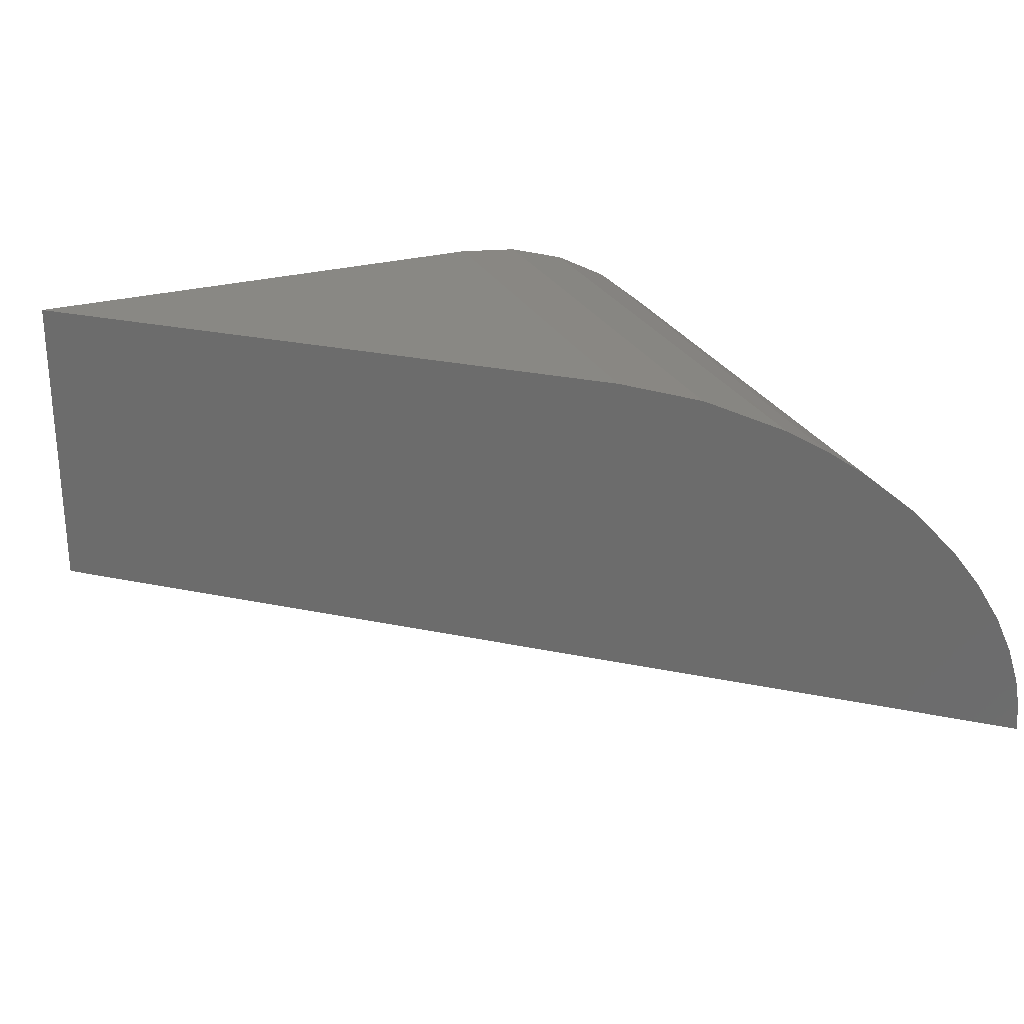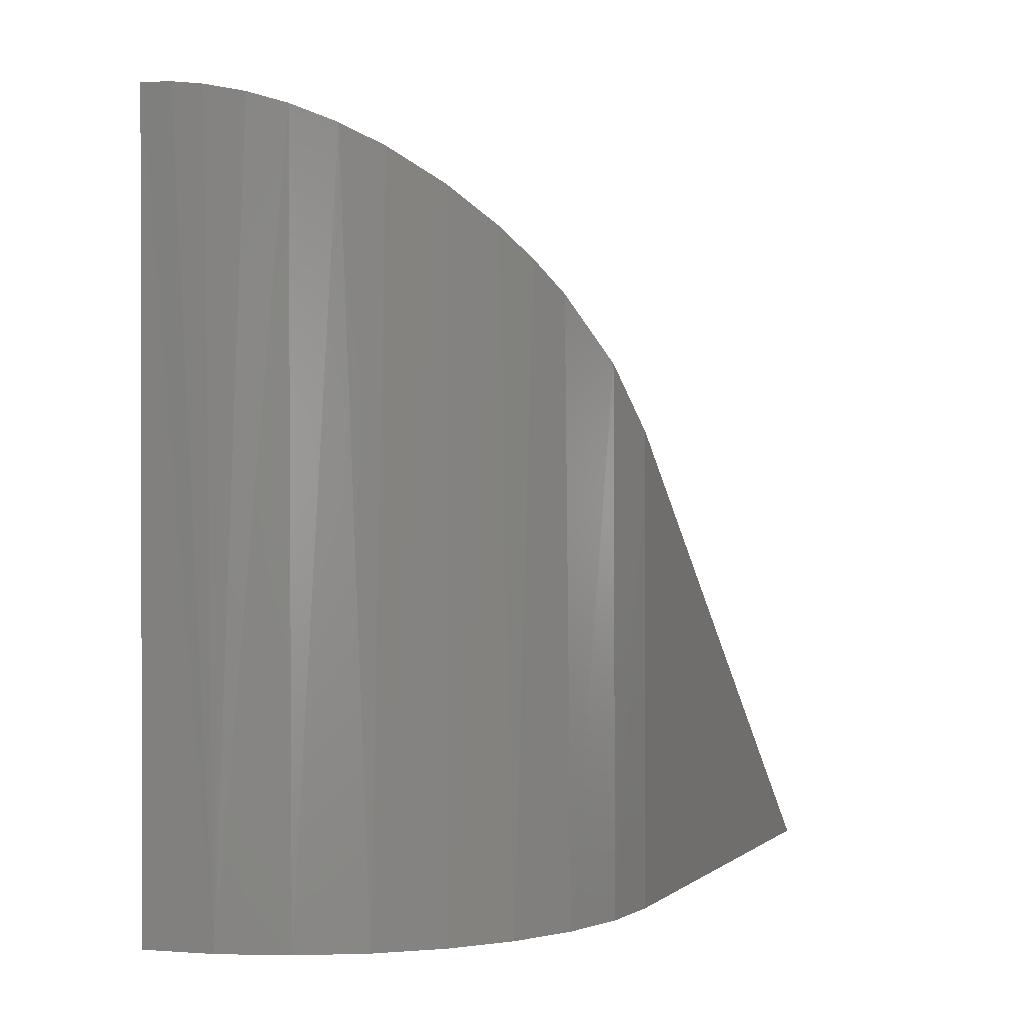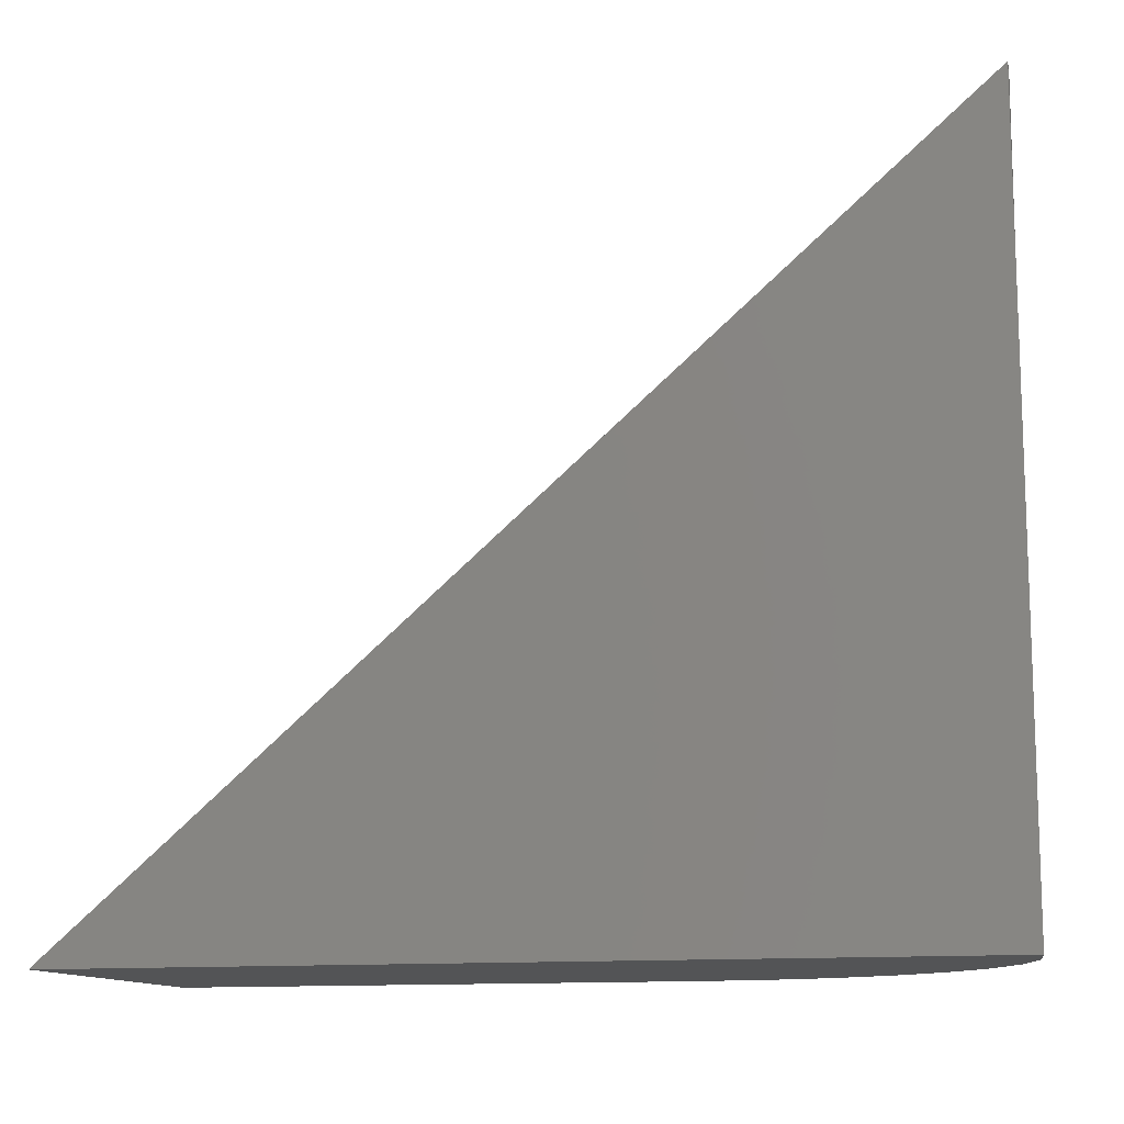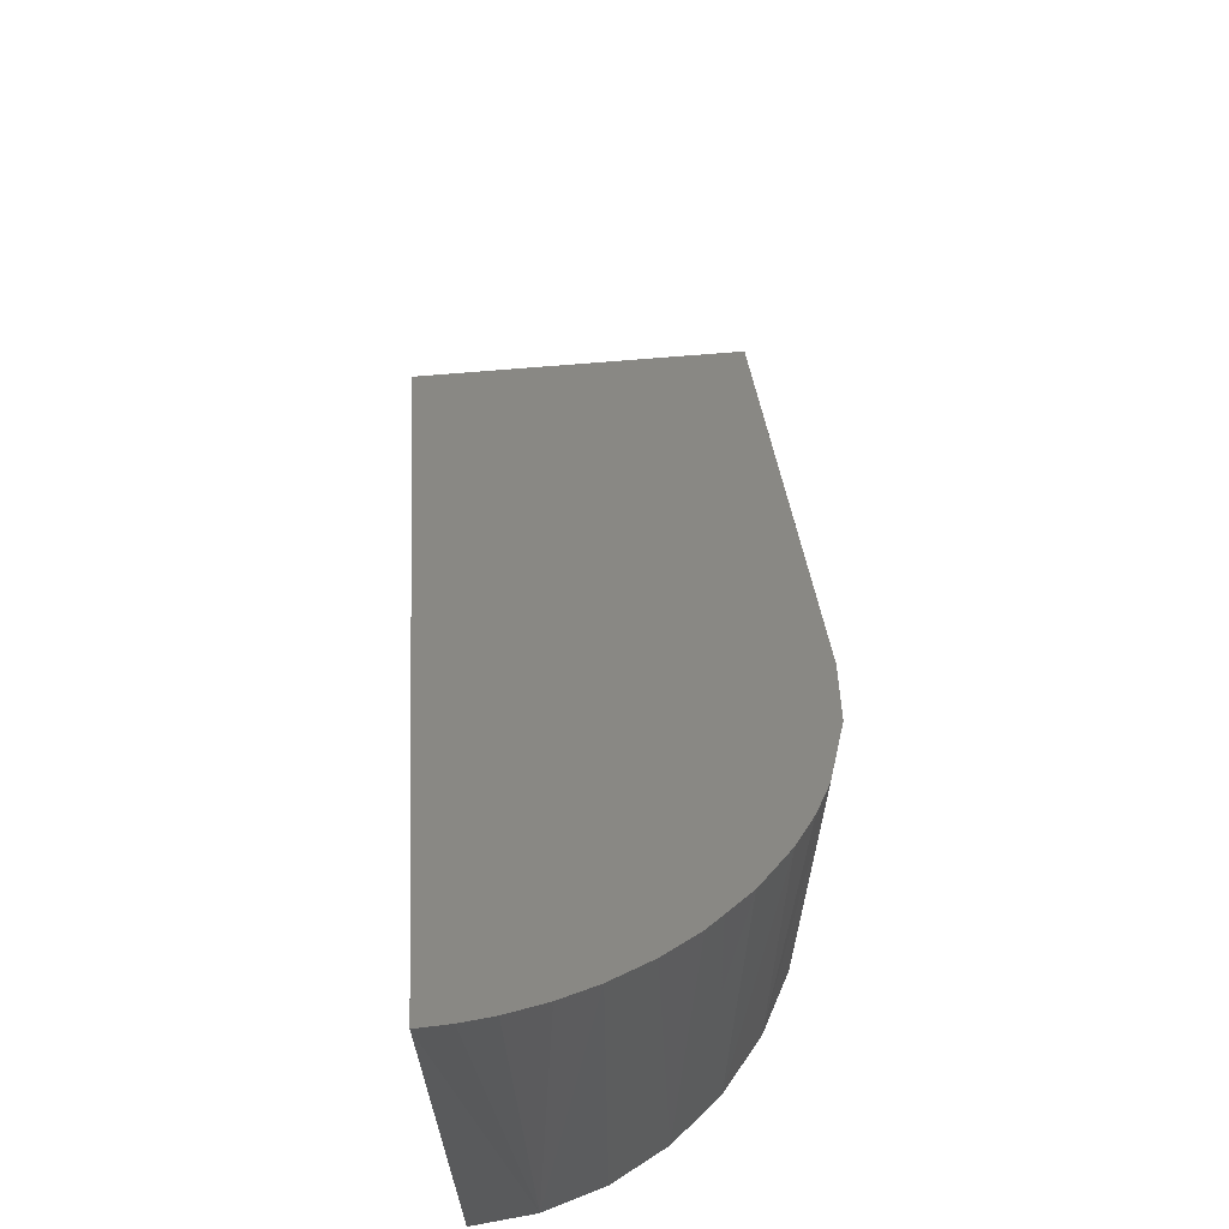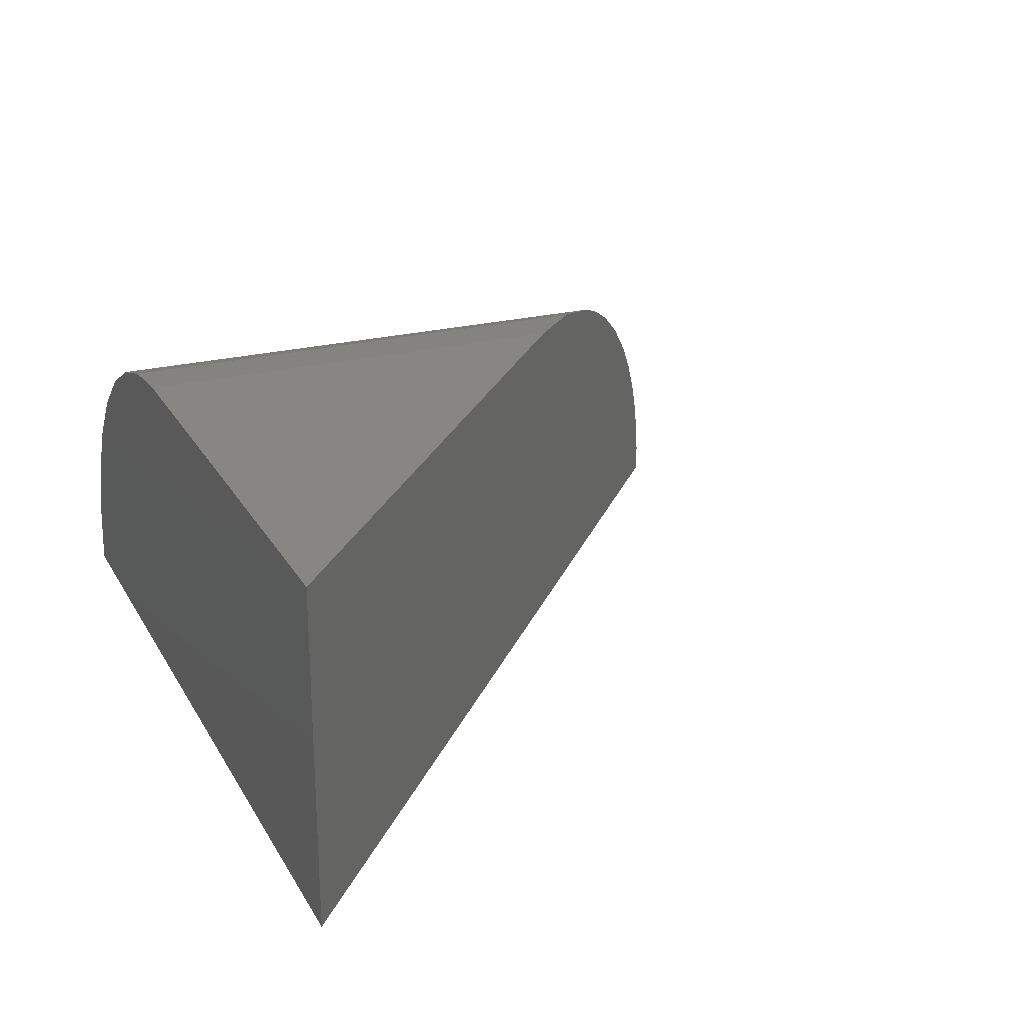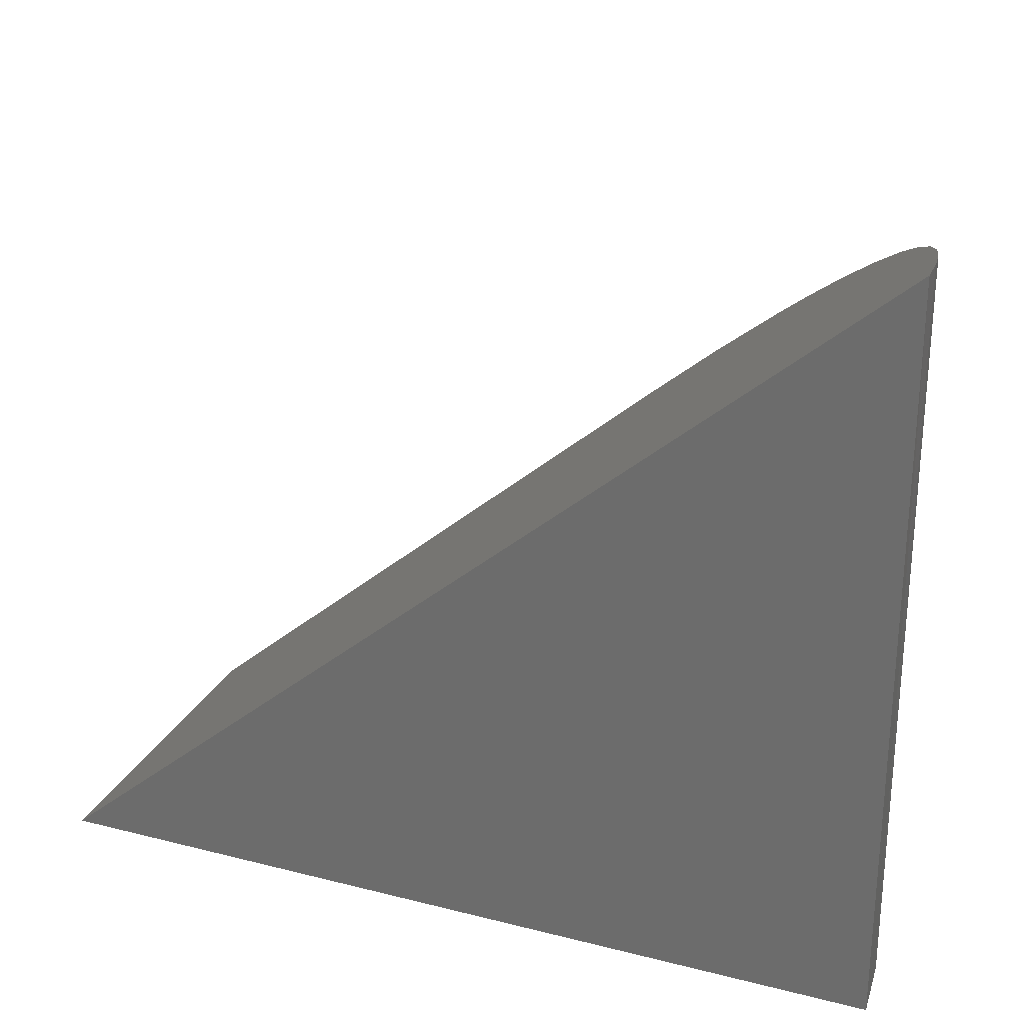
<metadata>
{"format":"stl","ext":"stl","renderer":"f3d","projection":"perspective","resolution":1024,"background":"white","views":[{"elev":26.8,"azim":157.4,"up":"+Z"},{"elev":0.7,"azim":-68.3,"up":"+Y"},{"elev":-12.3,"azim":-165.6,"up":"+Y"},{"elev":67.7,"azim":-94.9,"up":"+Y"},{"elev":23.8,"azim":66.8,"up":"+Z"},{"elev":26.5,"azim":-158.3,"up":"+Y"}]}
</metadata>
<code>
# stl→obj: 24 verts, 44 faces
v 0.2969 0 0.2969
v 0.75 0 0.2969
v 0.2969 0.3911 0.2969
v -2.22e-16 0.6474 0
v 0.001102 0.6464 0.02554
v 0.004372 0.6436 0.05076
v 0.01161 0.6373 0.0822
v 0.02197 0.6284 0.1121
v 0.03788 0.6147 0.1451
v 0.05704 0.5981 0.175
v 0.087 0.5723 0.21
v 0.1205 0.5433 0.2388
v 0.1479 0.5197 0.2568
v 0.1765 0.495 0.2714
v 0.2359 0.4438 0.2905
v 0.75 0 0
v 0.239 0 0.2912
v 0.1833 0 0.2743
v 0.1319 0 0.2468
v 0.08695 0 0.2099
v 0.05003 0 0.1649
v 0.0226 0 0.1136
v 0.005704 0 0.05792
v 0 0 0
f 1 2 3
f 4 5 6
f 4 6 7
f 4 7 8
f 4 8 9
f 4 9 10
f 4 10 11
f 4 11 12
f 4 12 13
f 4 13 14
f 4 14 15
f 4 15 3
f 4 3 2
f 4 2 16
f 1 17 18
f 1 18 19
f 1 19 20
f 1 20 21
f 1 21 22
f 1 22 23
f 1 23 24
f 1 24 16
f 1 16 2
f 4 16 24
f 3 17 1
f 3 15 17
f 9 8 22
f 22 21 9
f 9 21 10
f 18 17 15
f 23 22 8
f 23 8 7
f 23 7 6
f 23 6 5
f 23 5 4
f 23 4 24
f 10 21 11
f 11 21 20
f 11 20 12
f 12 20 19
f 12 19 13
f 13 19 14
f 14 19 18
f 14 18 15

</code>
